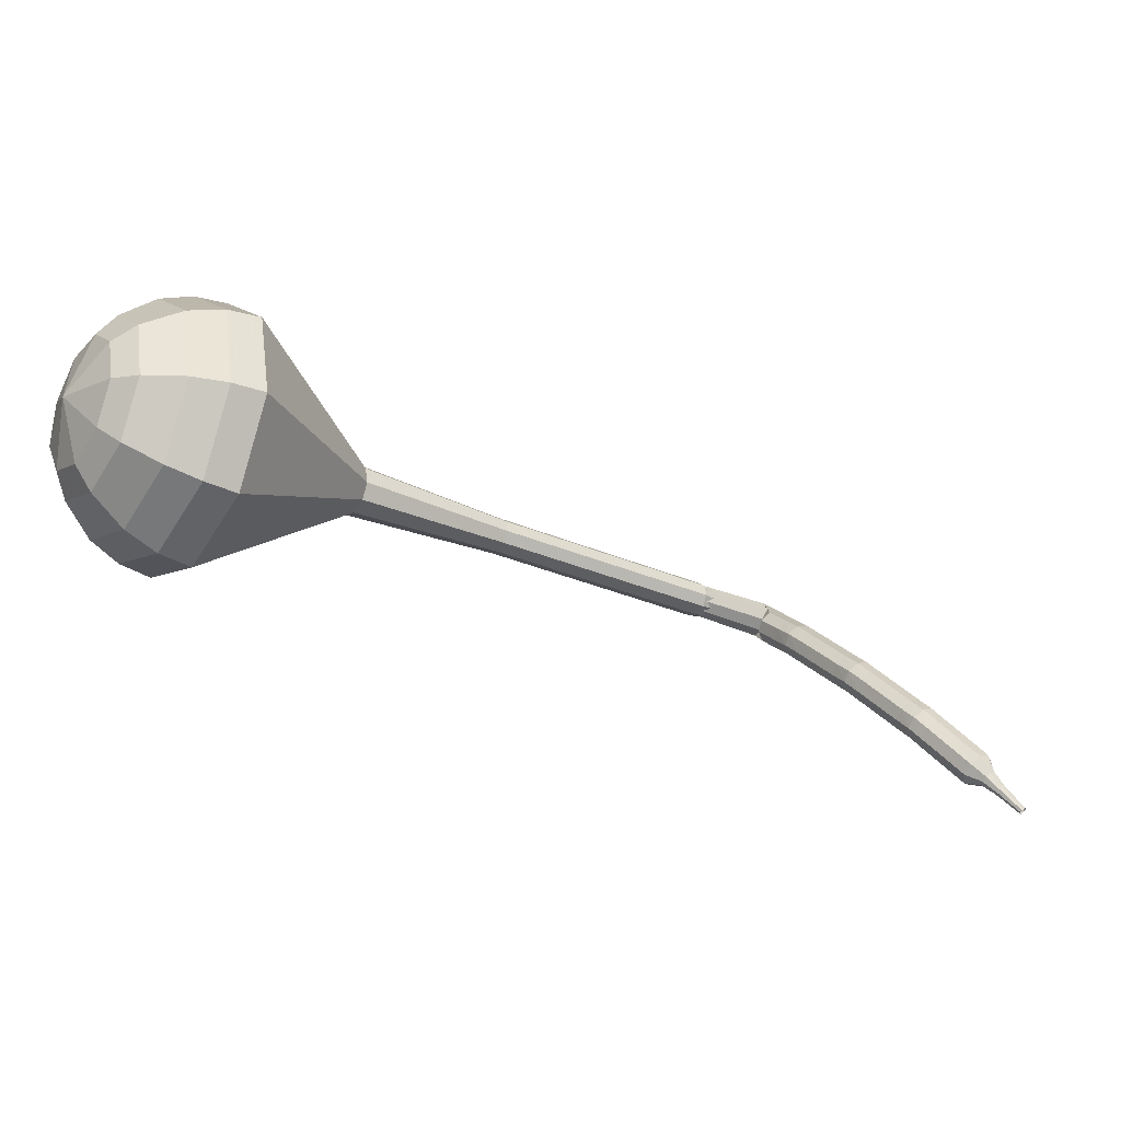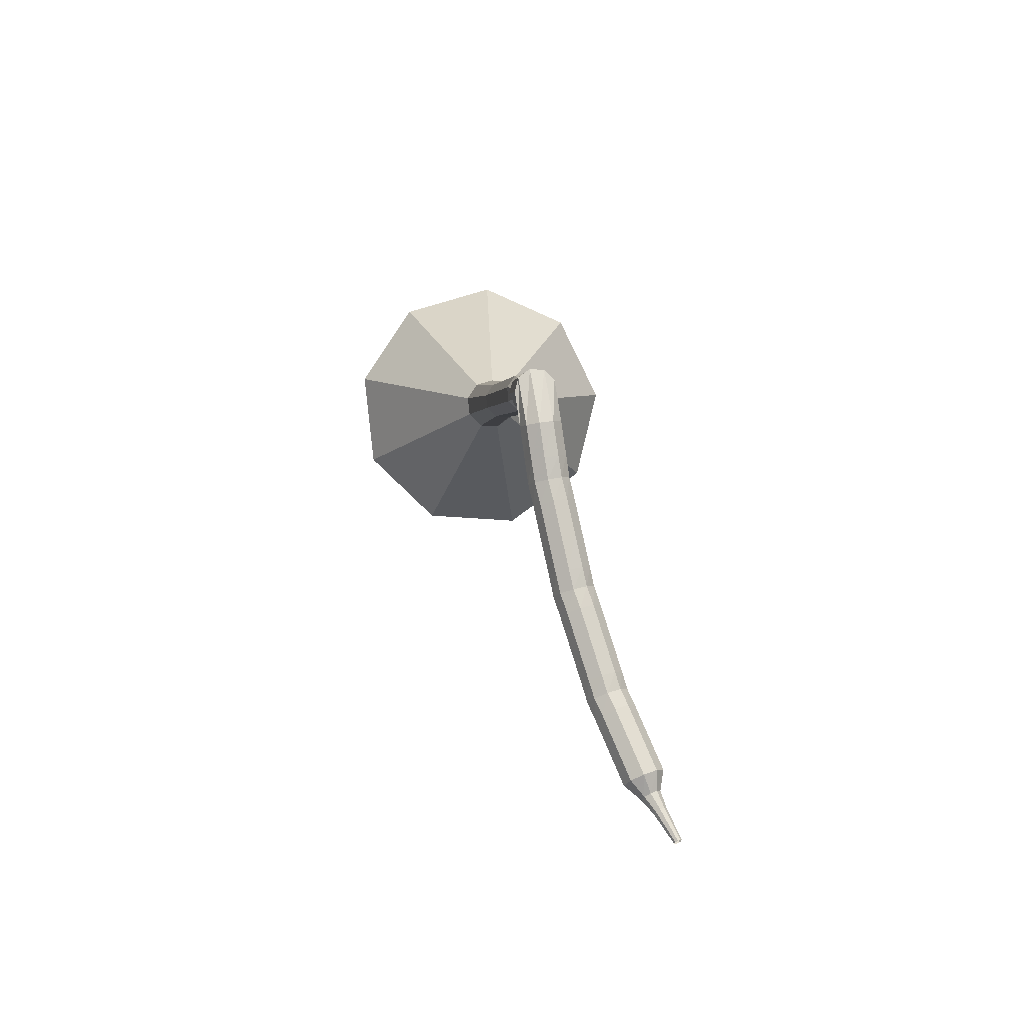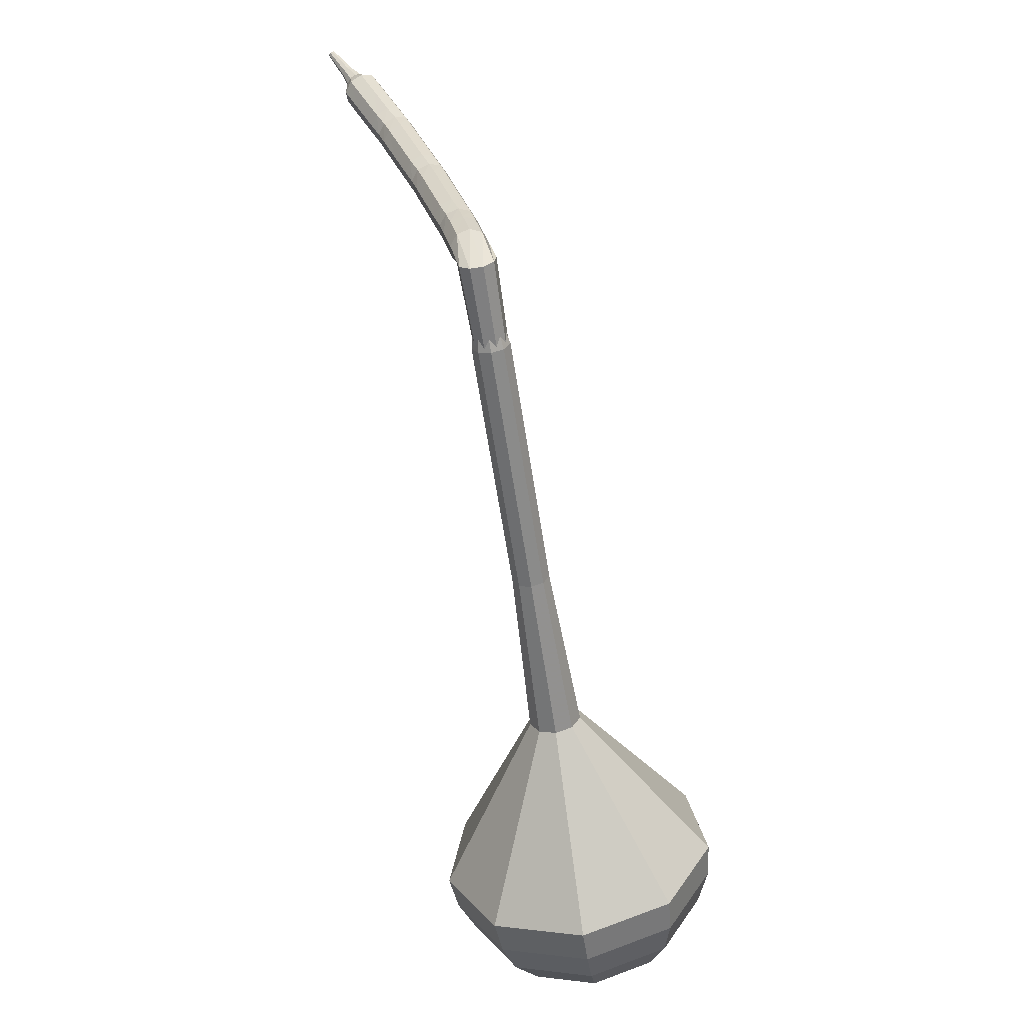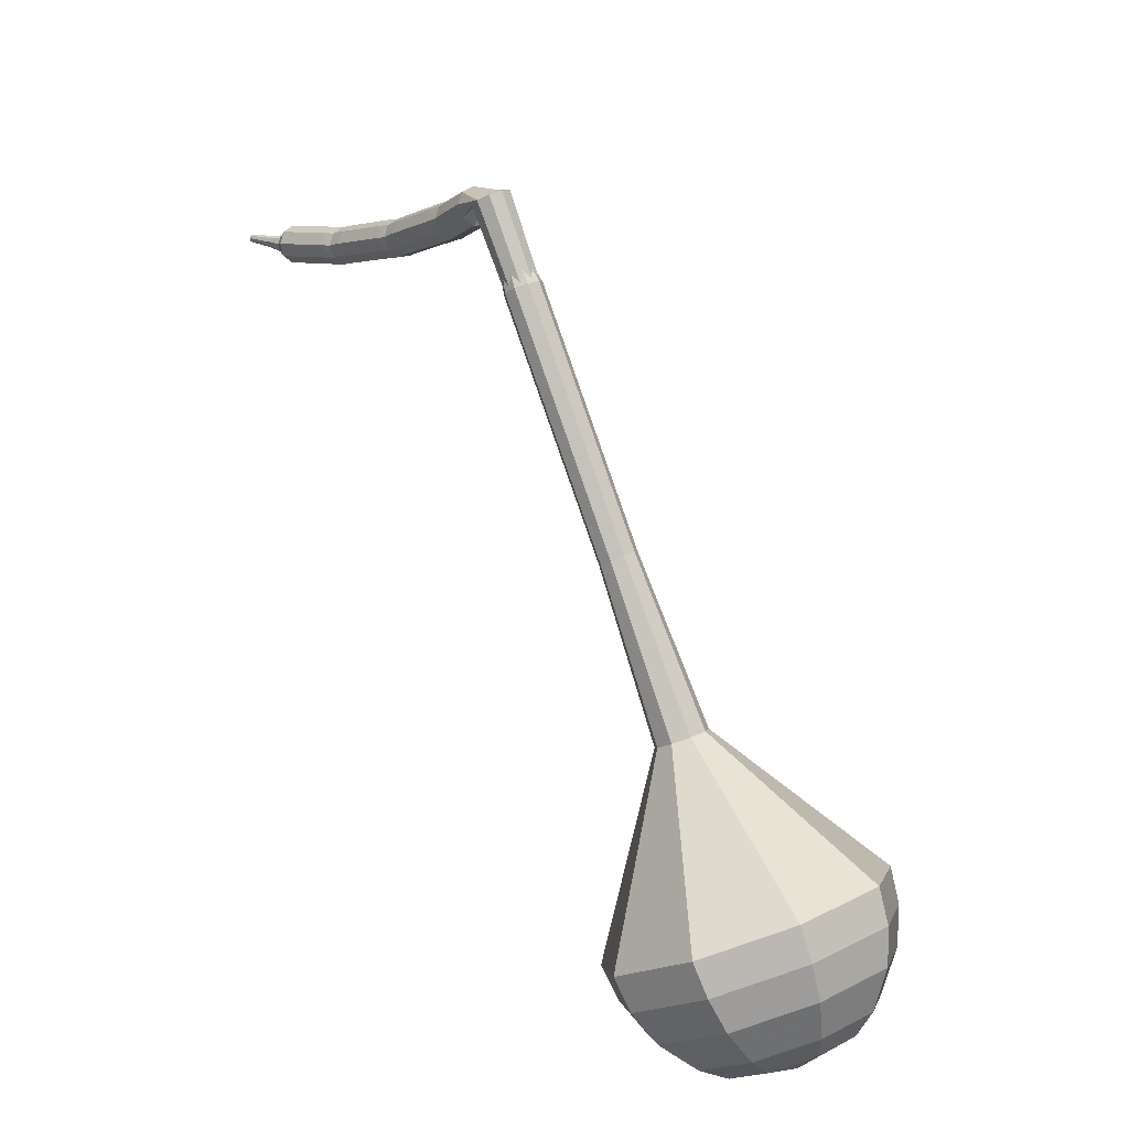
<metadata>
{"format":"obj","ext":"obj","renderer":"f3d","projection":"perspective","resolution":1024,"background":"white","views":[{"elev":-3.8,"azim":-159.1,"up":"+Y"},{"elev":52.8,"azim":-76.6,"up":"+Z"},{"elev":67.3,"azim":97.6,"up":"+Z"},{"elev":33.4,"azim":79.4,"up":"+Z"}]}
</metadata>
<code>
g tube1
v 183.1 149.7 151.6
v 180.4 149.8 149.6
v 178 152.1 148.6
v 177.3 155.4 148.9
v 178.3 158.1 150.6
v 180.8 159.1 152.7
v 183.5 157.8 154.3
v 185.1 154.9 154.7
v 185 151.7 153.6
v 183.1 149.7 151.6
v 183.2 151.1 150.9
v 181.1 151.2 149.4
v 179.5 152.9 148.6
v 178.9 155.3 148.9
v 179.7 157.3 150.1
v 181.5 158 151.7
v 183.4 157.1 152.9
v 184.7 154.9 153.1
v 184.5 152.6 152.3
v 183.2 151.1 150.9
v 182.4 154.7 150.2
v 182.4 154.7 150.2
v 182.4 154.7 150.2
v 182.4 154.7 150.2
v 182.4 154.7 150.2
v 182.4 154.7 150.2
v 182.4 154.7 150.2
v 182.4 154.7 150.2
v 182.4 154.7 150.2
v 182.4 154.7 150.2
v 156.3 145.6 184.5
v 155.9 145.2 184.1
v 155.9 144.5 183.9
v 156.2 143.9 184
v 156.8 143.7 184.3
v 157.2 143.9 184.8
v 157.5 144.4 185.1
v 157.3 145.1 185.2
v 156.8 145.5 184.9
v 156.3 145.6 184.5
v 155 145 183.6
v 155.5 145 183
v 155.9 144.5 182.8
v 156.1 143.8 182.9
v 156 143.3 183.3
v 155.6 143.2 183.8
v 155.2 143.4 184.3
v 154.8 144 184.4
v 154.8 144.7 184.1
v 155 145 183.6
v 153.8 144.5 182.6
v 154.3 144.4 182.1
v 154.7 144 181.8
v 154.9 143.3 181.9
v 154.8 142.8 182.3
v 154.4 142.6 182.9
v 153.9 142.9 183.3
v 153.6 143.5 183.4
v 153.6 144.1 183.1
v 153.8 144.5 182.6
v 153 144.1 182
v 153.4 144.1 181.4
v 153.8 143.6 181.1
v 154.1 143 181.2
v 154 142.5 181.7
v 153.7 142.3 182.2
v 153.2 142.6 182.7
v 152.8 143.1 182.8
v 152.8 143.8 182.5
v 153 144.1 182
v 152.1 143.7 181.4
v 152.5 143.6 180.9
v 152.9 143.2 180.6
v 153.2 142.5 180.7
v 153.2 142 181.1
v 152.9 141.9 181.7
v 152.4 142.1 182.2
v 152.1 142.7 182.3
v 151.9 143.3 182
v 152.1 143.7 181.4
v 150.9 143 180.6
v 151.3 142.9 180
v 151.7 142.5 179.7
v 152 141.9 179.8
v 151.9 141.4 180.3
v 151.6 141.2 180.9
v 151.2 141.5 181.3
v 150.8 142 181.4
v 150.7 142.6 181.1
v 150.9 143 180.6
v 149.6 142.3 179.7
v 150 142.3 179.2
v 150.4 141.8 178.9
v 150.7 141.2 179
v 150.7 140.7 179.4
v 150.4 140.5 180
v 149.9 140.8 180.5
v 149.5 141.4 180.6
v 149.4 142 180.3
v 149.6 142.3 179.7
v 148.8 141.9 179.2
v 149.2 141.9 178.6
v 149.6 141.4 178.3
v 149.9 140.8 178.4
v 149.9 140.3 178.9
v 149.7 140.2 179.5
v 149.2 140.4 180
v 148.8 141 180.1
v 148.7 141.6 179.8
v 148.8 141.9 179.2
v 148 141.4 178.8
v 148.4 141.3 178.2
v 148.8 140.9 177.9
v 149.1 140.3 178
v 149.2 139.8 178.5
v 148.9 139.7 179.1
v 148.5 139.9 179.6
v 148.1 140.5 179.7
v 147.9 141.1 179.4
v 148 141.4 178.8
v 146.8 140.6 178.1
v 147.1 140.5 177.6
v 147.5 140.1 177.2
v 147.9 139.5 177.4
v 147.9 139 177.8
v 147.7 138.9 178.5
v 147.3 139.1 178.9
v 146.9 139.7 179
v 146.7 140.3 178.7
v 146.8 140.6 178.1
v 145.5 139.8 177.5
v 145.8 139.7 176.9
v 146.3 139.3 176.6
v 146.6 138.7 176.7
v 146.6 138.2 177.2
v 146.4 138.1 177.8
v 146 138.3 178.3
v 145.6 138.9 178.4
v 145.4 139.5 178.1
v 145.5 139.8 177.5
v 144.8 139.3 177.1
v 145.1 139.3 176.5
v 145.5 138.9 176.2
v 145.9 138.3 176.3
v 146 137.8 176.8
v 145.8 137.7 177.4
v 145.4 137.9 177.9
v 144.9 138.5 178
v 144.7 139 177.7
v 144.8 139.3 177.1
v 144 138.8 176.8
v 144.3 138.7 176.2
v 144.7 138.3 175.9
v 145.1 137.7 176
v 145.3 137.3 176.5
v 145.1 137.2 177.2
v 144.7 137.4 177.7
v 144.3 137.9 177.8
v 144 138.5 177.4
v 144 138.8 176.8
v 142.8 137.8 176.3
v 143.1 137.8 175.7
v 143.5 137.3 175.4
v 143.9 136.8 175.5
v 144 136.3 176
v 143.9 136.2 176.7
v 143.5 136.5 177.2
v 143 137 177.3
v 142.8 137.5 177
v 142.8 137.8 176.3
v 141.5 136.9 175.9
v 141.8 136.8 175.2
v 142.2 136.4 174.9
v 142.6 135.8 175
v 142.8 135.4 175.5
v 142.6 135.3 176.2
v 142.2 135.5 176.7
v 141.8 136 176.8
v 141.5 136.6 176.5
v 141.5 136.9 175.9
v 141.1 136 175.6
v 141.3 135.9 175.3
v 141.5 135.7 175.1
v 141.7 135.5 175.2
v 141.8 135.3 175.4
v 141.7 135.2 175.7
v 141.5 135.3 176
v 141.3 135.6 176.1
v 141.1 135.9 175.9
v 141.1 136 175.6
v 140.6 135.3 175.5
v 140.7 135.2 175.3
v 140.8 135.1 175.1
v 140.9 134.9 175.2
v 141 134.8 175.4
v 141 134.8 175.6
v 140.9 134.9 175.8
v 140.7 135 175.8
v 140.6 135.2 175.7
v 140.6 135.3 175.5
v 139.5 134.1 175.2
v 139.5 134.1 175.1
v 139.6 134 175
v 139.7 133.9 175
v 139.7 133.8 175.1
v 139.7 133.8 175.3
v 139.6 133.9 175.4
v 139.5 134 175.4
v 139.5 134.1 175.3
v 139.5 134.1 175.2
f 1 2 12
f 12 11 1
f 2 3 13
f 13 12 2
f 3 4 14
f 14 13 3
f 4 5 15
f 15 14 4
f 5 6 16
f 16 15 5
f 6 7 17
f 17 16 6
f 7 8 18
f 18 17 7
f 8 9 19
f 19 18 8
f 9 10 20
f 20 19 9
f 11 12 22
f 22 21 11
f 12 13 23
f 23 22 12
f 13 14 24
f 24 23 13
f 14 15 25
f 25 24 14
f 15 16 26
f 26 25 15
f 16 17 27
f 27 26 16
f 17 18 28
f 28 27 17
f 18 19 29
f 29 28 18
f 19 20 30
f 30 29 19
f 21 22 32
f 32 31 21
f 22 23 33
f 33 32 22
f 23 24 34
f 34 33 23
f 24 25 35
f 35 34 24
f 25 26 36
f 36 35 25
f 26 27 37
f 37 36 26
f 27 28 38
f 38 37 27
f 28 29 39
f 39 38 28
f 29 30 40
f 40 39 29
f 31 32 42
f 42 41 31
f 32 33 43
f 43 42 32
f 33 34 44
f 44 43 33
f 34 35 45
f 45 44 34
f 35 36 46
f 46 45 35
f 36 37 47
f 47 46 36
f 37 38 48
f 48 47 37
f 38 39 49
f 49 48 38
f 39 40 50
f 50 49 39
f 41 42 52
f 52 51 41
f 42 43 53
f 53 52 42
f 43 44 54
f 54 53 43
f 44 45 55
f 55 54 44
f 45 46 56
f 56 55 45
f 46 47 57
f 57 56 46
f 47 48 58
f 58 57 47
f 48 49 59
f 59 58 48
f 49 50 60
f 60 59 49
f 51 52 62
f 62 61 51
f 52 53 63
f 63 62 52
f 53 54 64
f 64 63 53
f 54 55 65
f 65 64 54
f 55 56 66
f 66 65 55
f 56 57 67
f 67 66 56
f 57 58 68
f 68 67 57
f 58 59 69
f 69 68 58
f 59 60 70
f 70 69 59
f 61 62 72
f 72 71 61
f 62 63 73
f 73 72 62
f 63 64 74
f 74 73 63
f 64 65 75
f 75 74 64
f 65 66 76
f 76 75 65
f 66 67 77
f 77 76 66
f 67 68 78
f 78 77 67
f 68 69 79
f 79 78 68
f 69 70 80
f 80 79 69
f 71 72 82
f 82 81 71
f 72 73 83
f 83 82 72
f 73 74 84
f 84 83 73
f 74 75 85
f 85 84 74
f 75 76 86
f 86 85 75
f 76 77 87
f 87 86 76
f 77 78 88
f 88 87 77
f 78 79 89
f 89 88 78
f 79 80 90
f 90 89 79
f 81 82 92
f 92 91 81
f 82 83 93
f 93 92 82
f 83 84 94
f 94 93 83
f 84 85 95
f 95 94 84
f 85 86 96
f 96 95 85
f 86 87 97
f 97 96 86
f 87 88 98
f 98 97 87
f 88 89 99
f 99 98 88
f 89 90 100
f 100 99 89
f 91 92 102
f 102 101 91
f 92 93 103
f 103 102 92
f 93 94 104
f 104 103 93
f 94 95 105
f 105 104 94
f 95 96 106
f 106 105 95
f 96 97 107
f 107 106 96
f 97 98 108
f 108 107 97
f 98 99 109
f 109 108 98
f 99 100 110
f 110 109 99
f 101 102 112
f 112 111 101
f 102 103 113
f 113 112 102
f 103 104 114
f 114 113 103
f 104 105 115
f 115 114 104
f 105 106 116
f 116 115 105
f 106 107 117
f 117 116 106
f 107 108 118
f 118 117 107
f 108 109 119
f 119 118 108
f 109 110 120
f 120 119 109
f 111 112 122
f 122 121 111
f 112 113 123
f 123 122 112
f 113 114 124
f 124 123 113
f 114 115 125
f 125 124 114
f 115 116 126
f 126 125 115
f 116 117 127
f 127 126 116
f 117 118 128
f 128 127 117
f 118 119 129
f 129 128 118
f 119 120 130
f 130 129 119
f 121 122 132
f 132 131 121
f 122 123 133
f 133 132 122
f 123 124 134
f 134 133 123
f 124 125 135
f 135 134 124
f 125 126 136
f 136 135 125
f 126 127 137
f 137 136 126
f 127 128 138
f 138 137 127
f 128 129 139
f 139 138 128
f 129 130 140
f 140 139 129
f 131 132 142
f 142 141 131
f 132 133 143
f 143 142 132
f 133 134 144
f 144 143 133
f 134 135 145
f 145 144 134
f 135 136 146
f 146 145 135
f 136 137 147
f 147 146 136
f 137 138 148
f 148 147 137
f 138 139 149
f 149 148 138
f 139 140 150
f 150 149 139
f 141 142 152
f 152 151 141
f 142 143 153
f 153 152 142
f 143 144 154
f 154 153 143
f 144 145 155
f 155 154 144
f 145 146 156
f 156 155 145
f 146 147 157
f 157 156 146
f 147 148 158
f 158 157 147
f 148 149 159
f 159 158 148
f 149 150 160
f 160 159 149
f 151 152 162
f 162 161 151
f 152 153 163
f 163 162 152
f 153 154 164
f 164 163 153
f 154 155 165
f 165 164 154
f 155 156 166
f 166 165 155
f 156 157 167
f 167 166 156
f 157 158 168
f 168 167 157
f 158 159 169
f 169 168 158
f 159 160 170
f 170 169 159
f 161 162 172
f 172 171 161
f 162 163 173
f 173 172 162
f 163 164 174
f 174 173 163
f 164 165 175
f 175 174 164
f 165 166 176
f 176 175 165
f 166 167 177
f 177 176 166
f 167 168 178
f 178 177 167
f 168 169 179
f 179 178 168
f 169 170 180
f 180 179 169
f 171 172 182
f 182 181 171
f 172 173 183
f 183 182 172
f 173 174 184
f 184 183 173
f 174 175 185
f 185 184 174
f 175 176 186
f 186 185 175
f 176 177 187
f 187 186 176
f 177 178 188
f 188 187 177
f 178 179 189
f 189 188 178
f 179 180 190
f 190 189 179
f 181 182 192
f 192 191 181
f 182 183 193
f 193 192 182
f 183 184 194
f 194 193 183
f 184 185 195
f 195 194 184
f 185 186 196
f 196 195 185
f 186 187 197
f 197 196 186
f 187 188 198
f 198 197 187
f 188 189 199
f 199 198 188
f 189 190 200
f 200 199 189
f 191 192 202
f 202 201 191
f 192 193 203
f 203 202 192
f 193 194 204
f 204 203 193
f 194 195 205
f 205 204 194
f 195 196 206
f 206 205 195
f 196 197 207
f 207 206 196
f 197 198 208
f 208 207 197
f 198 199 209
f 209 208 198
f 199 200 210
f 210 209 199
v 156.7 144.6 184.5
v 156.7 144.6 184.5
v 156.7 144.6 184.5
v 156.7 144.6 184.5
v 156.7 144.6 184.5
v 156.7 144.6 184.5
v 156.7 144.6 184.5
v 156.7 144.6 184.5
v 156.7 144.6 184.5
v 156.7 144.6 184.5
v 159.7 144.8 181
v 159.1 144.8 180.6
v 158.7 145.2 180.3
v 158.5 145.9 180.4
v 158.7 146.5 180.7
v 159.2 146.7 181.2
v 159.8 146.4 181.5
v 160.1 145.8 181.6
v 160.1 145.2 181.4
v 159.7 144.8 181
v 162.4 145.8 177.4
v 161.8 145.8 177
v 161.3 146.3 176.8
v 161.2 146.9 176.9
v 161.4 147.5 177.2
v 161.9 147.7 177.6
v 162.4 147.4 177.9
v 162.8 146.8 178
v 162.7 146.2 177.8
v 162.4 145.8 177.4
v 165 146.8 173.8
v 164.5 146.9 173.4
v 164 147.3 173.2
v 163.9 148 173.3
v 164.1 148.6 173.6
v 164.6 148.7 174
v 165.1 148.5 174.4
v 165.4 147.9 174.4
v 165.4 147.2 174.2
v 165 146.8 173.8
v 167.7 147.9 170.3
v 167.1 147.9 169.9
v 166.7 148.4 169.6
v 166.5 149 169.7
v 166.7 149.6 170.1
v 167.2 149.8 170.5
v 167.8 149.5 170.8
v 168.1 148.9 170.9
v 168.1 148.3 170.7
v 167.7 147.9 170.3
v 173.2 149.6 163.1
v 172.4 149.7 162.6
v 171.8 150.3 162.3
v 171.5 151.2 162.4
v 171.8 152 162.8
v 172.5 152.3 163.4
v 173.3 151.9 163.9
v 173.8 151.1 164
v 173.7 150.2 163.7
v 173.2 149.6 163.1
v 180.7 146 156
v 176.6 146.3 153
v 173.1 149.7 151.4
v 171.9 154.6 151.9
v 173.6 158.8 154.4
v 177.3 160.3 157.6
v 181.3 158.3 160.1
v 183.8 153.9 160.6
v 183.6 149 159
v 180.7 146 156
v 181.7 146.7 154.5
v 177.7 146.9 151.6
v 174.4 150.2 150.1
v 173.2 155 150.6
v 174.8 159.1 153
v 178.4 160.5 156.1
v 182.3 158.6 158.5
v 184.7 154.3 159
v 184.5 149.6 157.5
v 181.7 146.7 154.5
v 182.6 147.8 153.1
v 179 148 150.5
v 176 151 149.1
v 174.9 155.3 149.6
v 176.3 158.9 151.7
v 179.6 160.2 154.5
v 183.1 158.5 156.6
v 185.2 154.6 157.1
v 185 150.4 155.7
v 182.6 147.8 153.1
v 183.1 149.7 151.6
v 180.4 149.8 149.6
v 178 152.1 148.6
v 177.3 155.4 148.9
v 178.3 158.1 150.6
v 180.8 159.1 152.7
v 183.5 157.8 154.3
v 185.1 154.9 154.7
v 185 151.7 153.6
v 183.1 149.7 151.6
v 183.2 151.1 150.9
v 181.1 151.2 149.4
v 179.5 152.9 148.6
v 178.9 155.3 148.9
v 179.7 157.3 150.1
v 181.5 158 151.7
v 183.4 157.1 152.9
v 184.7 154.9 153.1
v 184.5 152.6 152.3
v 183.2 151.1 150.9
v 182.4 154.7 150.2
v 182.4 154.7 150.2
v 182.4 154.7 150.2
v 182.4 154.7 150.2
v 182.4 154.7 150.2
v 182.4 154.7 150.2
v 182.4 154.7 150.2
v 182.4 154.7 150.2
v 182.4 154.7 150.2
v 182.4 154.7 150.2
f 211 212 222
f 222 221 211
f 212 213 223
f 223 222 212
f 213 214 224
f 224 223 213
f 214 215 225
f 225 224 214
f 215 216 226
f 226 225 215
f 216 217 227
f 227 226 216
f 217 218 228
f 228 227 217
f 218 219 229
f 229 228 218
f 219 220 230
f 230 229 219
f 221 222 232
f 232 231 221
f 222 223 233
f 233 232 222
f 223 224 234
f 234 233 223
f 224 225 235
f 235 234 224
f 225 226 236
f 236 235 225
f 226 227 237
f 237 236 226
f 227 228 238
f 238 237 227
f 228 229 239
f 239 238 228
f 229 230 240
f 240 239 229
f 231 232 242
f 242 241 231
f 232 233 243
f 243 242 232
f 233 234 244
f 244 243 233
f 234 235 245
f 245 244 234
f 235 236 246
f 246 245 235
f 236 237 247
f 247 246 236
f 237 238 248
f 248 247 237
f 238 239 249
f 249 248 238
f 239 240 250
f 250 249 239
f 241 242 252
f 252 251 241
f 242 243 253
f 253 252 242
f 243 244 254
f 254 253 243
f 244 245 255
f 255 254 244
f 245 246 256
f 256 255 245
f 246 247 257
f 257 256 246
f 247 248 258
f 258 257 247
f 248 249 259
f 259 258 248
f 249 250 260
f 260 259 249
f 251 252 262
f 262 261 251
f 252 253 263
f 263 262 252
f 253 254 264
f 264 263 253
f 254 255 265
f 265 264 254
f 255 256 266
f 266 265 255
f 256 257 267
f 267 266 256
f 257 258 268
f 268 267 257
f 258 259 269
f 269 268 258
f 259 260 270
f 270 269 259
f 261 262 272
f 272 271 261
f 262 263 273
f 273 272 262
f 263 264 274
f 274 273 263
f 264 265 275
f 275 274 264
f 265 266 276
f 276 275 265
f 266 267 277
f 277 276 266
f 267 268 278
f 278 277 267
f 268 269 279
f 279 278 268
f 269 270 280
f 280 279 269
f 271 272 282
f 282 281 271
f 272 273 283
f 283 282 272
f 273 274 284
f 284 283 273
f 274 275 285
f 285 284 274
f 275 276 286
f 286 285 275
f 276 277 287
f 287 286 276
f 277 278 288
f 288 287 277
f 278 279 289
f 289 288 278
f 279 280 290
f 290 289 279
f 281 282 292
f 292 291 281
f 282 283 293
f 293 292 282
f 283 284 294
f 294 293 283
f 284 285 295
f 295 294 284
f 285 286 296
f 296 295 285
f 286 287 297
f 297 296 286
f 287 288 298
f 298 297 287
f 288 289 299
f 299 298 288
f 289 290 300
f 300 299 289
f 291 292 302
f 302 301 291
f 292 293 303
f 303 302 292
f 293 294 304
f 304 303 293
f 294 295 305
f 305 304 294
f 295 296 306
f 306 305 295
f 296 297 307
f 307 306 296
f 297 298 308
f 308 307 297
f 298 299 309
f 309 308 298
f 299 300 310
f 310 309 299
f 301 302 312
f 312 311 301
f 302 303 313
f 313 312 302
f 303 304 314
f 314 313 303
f 304 305 315
f 315 314 304
f 305 306 316
f 316 315 305
f 306 307 317
f 317 316 306
f 307 308 318
f 318 317 307
f 308 309 319
f 319 318 308
f 309 310 320
f 320 319 309
f 311 312 322
f 322 321 311
f 312 313 323
f 323 322 312
f 313 314 324
f 324 323 313
f 314 315 325
f 325 324 314
f 315 316 326
f 326 325 315
f 316 317 327
f 327 326 316
f 317 318 328
f 328 327 317
f 318 319 329
f 329 328 318
f 319 320 330
f 330 329 319
g

</code>
